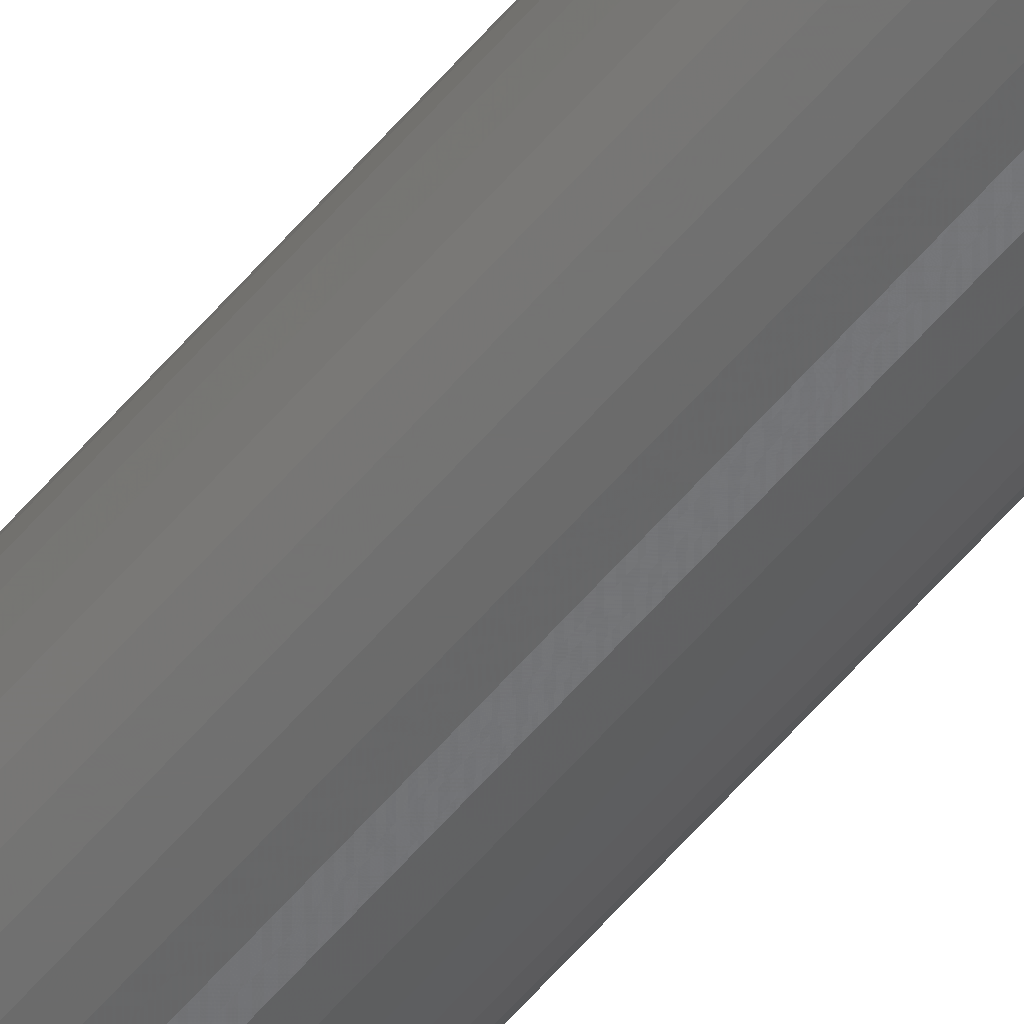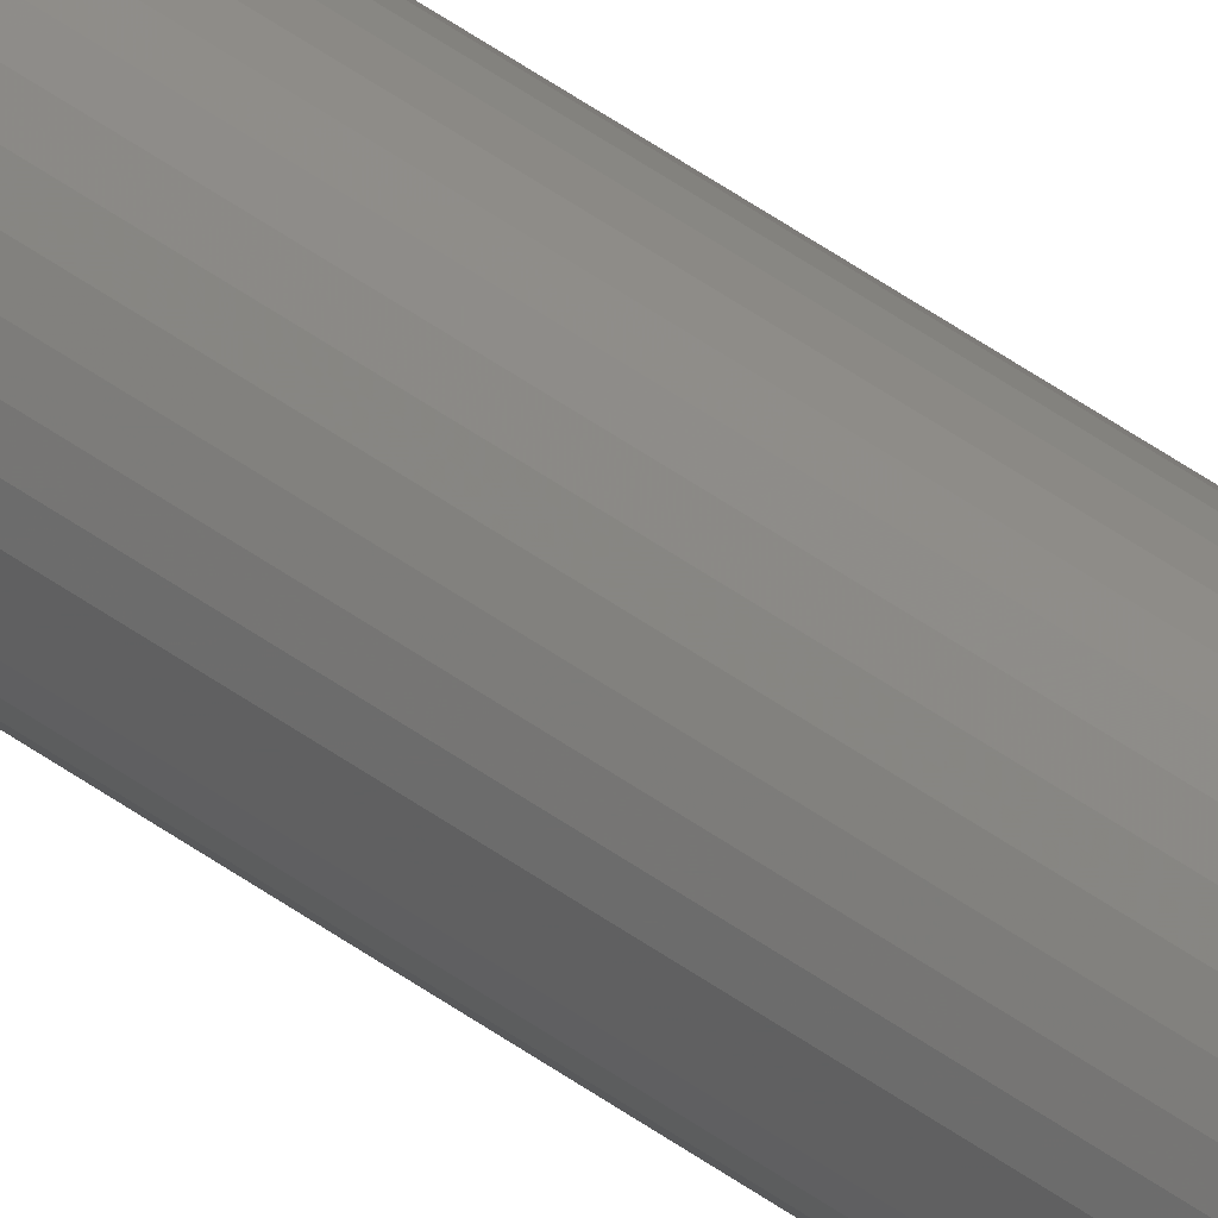
<metadata>
{"format":"stl","ext":"stl","renderer":"f3d","projection":"perspective","resolution":1024,"background":"white","views":[{"elev":-47.3,"azim":-35.7,"up":"+Y"},{"elev":39.9,"azim":-46.5,"up":"+Y"}]}
</metadata>
<code>
# stl→obj: 72 verts, 140 faces
v 197.4 1154 536.5
v 197.3 1153 53.95
v 197.3 1153 536.5
v 197.4 1152 53.95
v 197.4 1152 536.5
v 197.6 1152 53.95
v 197.6 1152 536.5
v 198 1151 53.95
v 198 1151 536.5
v 198.4 1150 53.95
v 198.4 1150 536.5
v 199 1150 53.95
v 199 1150 536.5
v 199.7 1149 53.95
v 199.7 1149 536.5
v 200.5 1149 53.95
v 200.5 1149 536.5
v 201.3 1149 53.95
v 201.3 1149 536.5
v 202.1 1149 53.95
v 202.1 1149 536.5
v 202.9 1149 53.95
v 202.9 1149 536.5
v 203.7 1149 53.95
v 203.7 1149 536.5
v 204.5 1149 53.95
v 204.5 1149 536.5
v 205.2 1150 53.95
v 205.2 1150 536.5
v 205.7 1150 53.95
v 205.7 1150 536.5
v 206.2 1151 53.95
v 206.2 1151 536.5
v 206.6 1152 53.95
v 206.6 1152 536.5
v 206.8 1152 53.95
v 206.8 1152 536.5
v 206.9 1153 53.95
v 206.9 1153 536.5
v 206.8 1154 53.95
v 206.8 1154 536.5
v 206.6 1155 53.95
v 206.6 1155 536.5
v 206.2 1156 53.95
v 206.2 1156 536.5
v 205.7 1156 53.95
v 205.7 1156 536.5
v 205.2 1157 53.95
v 205.2 1157 536.5
v 204.5 1157 53.95
v 204.5 1157 536.5
v 203.7 1158 53.95
v 203.7 1158 536.5
v 202.9 1158 53.95
v 202.9 1158 536.5
v 202.1 1158 53.95
v 202.1 1158 536.5
v 201.3 1158 53.95
v 201.3 1158 536.5
v 200.5 1158 53.95
v 200.5 1158 536.5
v 199.7 1157 53.95
v 199.7 1157 536.5
v 199 1157 53.95
v 199 1157 536.5
v 198.4 1156 53.95
v 198.4 1156 536.5
v 198 1156 53.95
v 198 1156 536.5
v 197.6 1155 53.95
v 197.6 1155 536.5
v 197.4 1154 53.95
f 1 2 3
f 3 2 4
f 3 4 5
f 5 4 6
f 5 6 7
f 7 6 8
f 7 8 9
f 9 8 10
f 9 10 11
f 11 10 12
f 11 12 13
f 13 12 14
f 13 14 15
f 15 14 16
f 15 16 17
f 17 16 18
f 17 18 19
f 19 18 20
f 19 20 21
f 21 20 22
f 21 22 23
f 23 22 24
f 23 24 25
f 25 24 26
f 25 26 27
f 27 26 28
f 27 28 29
f 29 28 30
f 29 30 31
f 31 30 32
f 31 32 33
f 33 32 34
f 33 34 35
f 35 34 36
f 35 36 37
f 37 36 38
f 37 38 39
f 39 38 40
f 39 40 41
f 41 40 42
f 41 42 43
f 43 42 44
f 43 44 45
f 45 44 46
f 45 46 47
f 47 46 48
f 47 48 49
f 49 48 50
f 49 50 51
f 51 50 52
f 51 52 53
f 53 52 54
f 53 54 55
f 55 54 56
f 55 56 57
f 57 56 58
f 57 58 59
f 59 58 60
f 59 60 61
f 61 60 62
f 61 62 63
f 63 62 64
f 63 64 65
f 65 64 66
f 65 66 67
f 67 66 68
f 67 68 69
f 69 68 70
f 69 70 71
f 71 70 72
f 71 72 1
f 1 72 2
f 7 47 5
f 5 47 3
f 43 11 41
f 41 11 39
f 7 9 47
f 47 9 11
f 47 11 45
f 45 11 43
f 11 13 39
f 39 13 15
f 39 15 17
f 35 37 21
f 21 37 39
f 21 39 19
f 19 39 17
f 47 49 3
f 3 49 51
f 3 51 53
f 23 25 21
f 21 25 27
f 21 27 29
f 29 31 21
f 21 31 33
f 21 33 35
f 71 1 57
f 57 1 3
f 57 3 55
f 55 3 53
f 59 61 57
f 57 61 63
f 57 63 65
f 65 67 57
f 57 67 69
f 57 69 71
f 8 46 10
f 10 46 44
f 10 44 42
f 36 34 20
f 16 14 38
f 8 6 46
f 46 6 4
f 46 4 2
f 42 40 10
f 10 40 38
f 10 38 12
f 12 38 14
f 72 70 56
f 36 20 38
f 38 20 18
f 38 18 16
f 52 50 2
f 2 50 48
f 2 48 46
f 34 32 20
f 20 32 30
f 20 30 28
f 28 26 20
f 20 26 24
f 20 24 22
f 70 68 56
f 56 68 66
f 56 66 64
f 64 62 56
f 56 62 60
f 56 60 58
f 72 56 2
f 2 56 54
f 2 54 52

</code>
